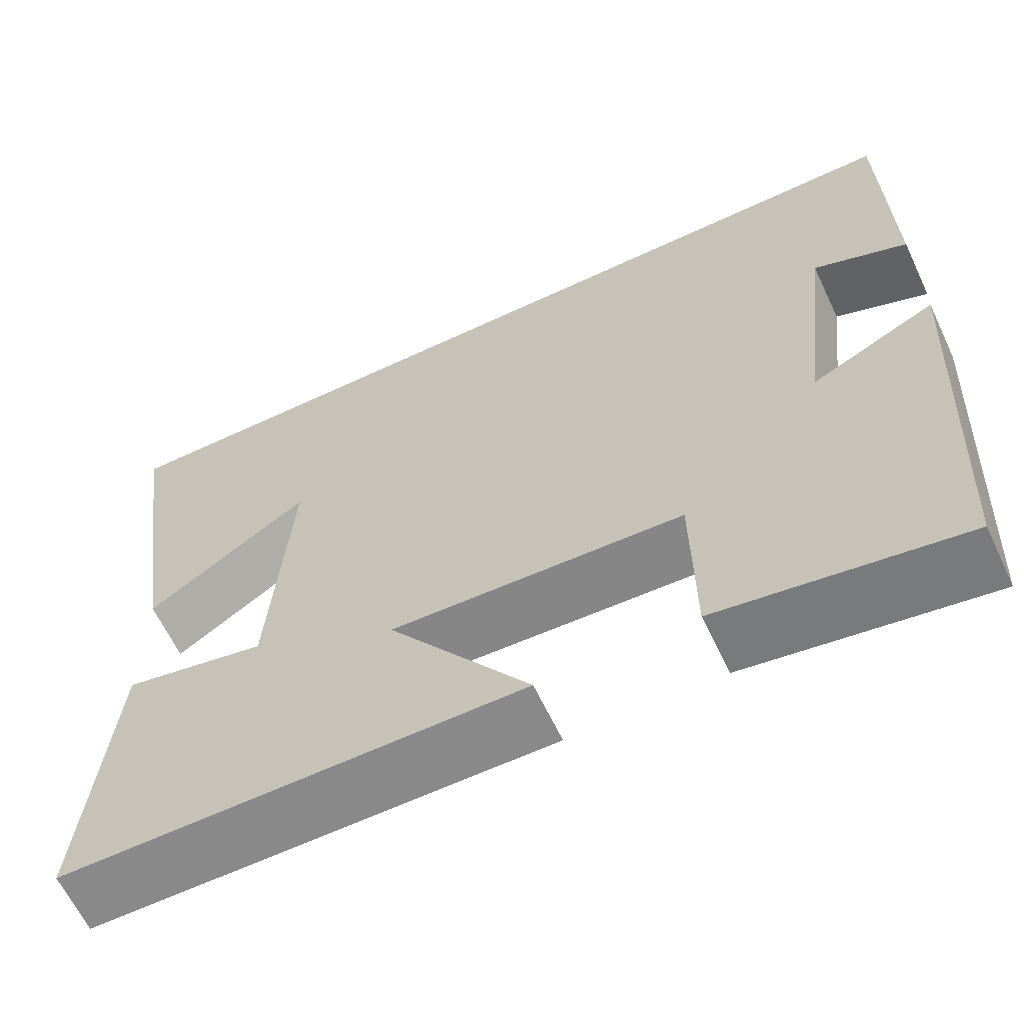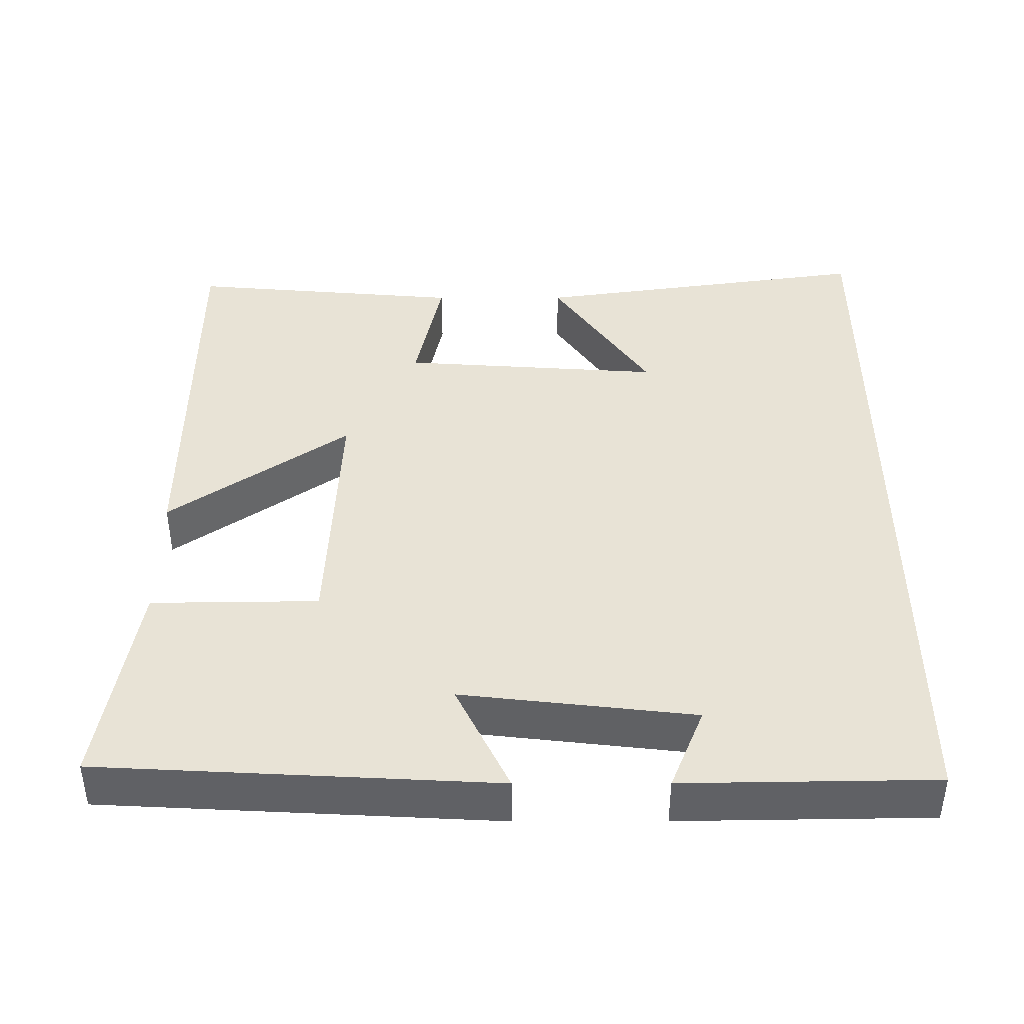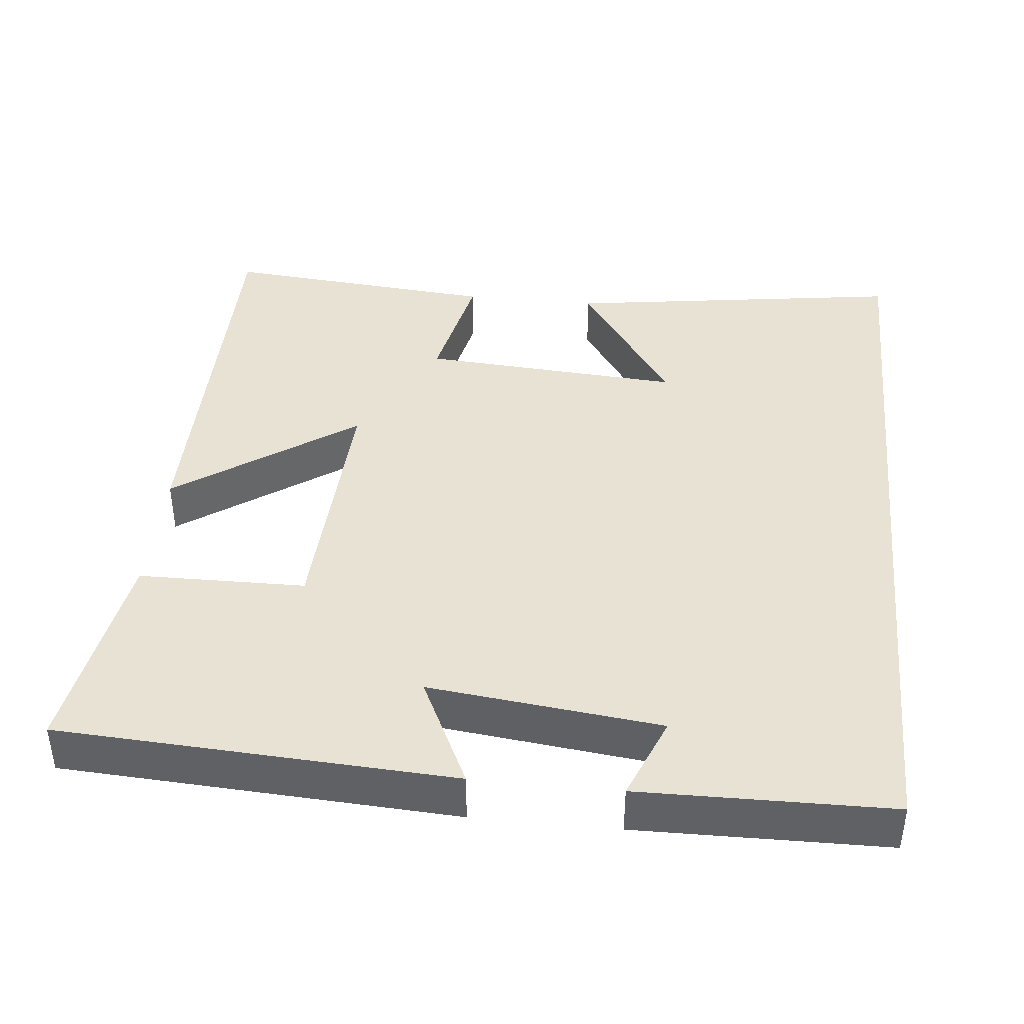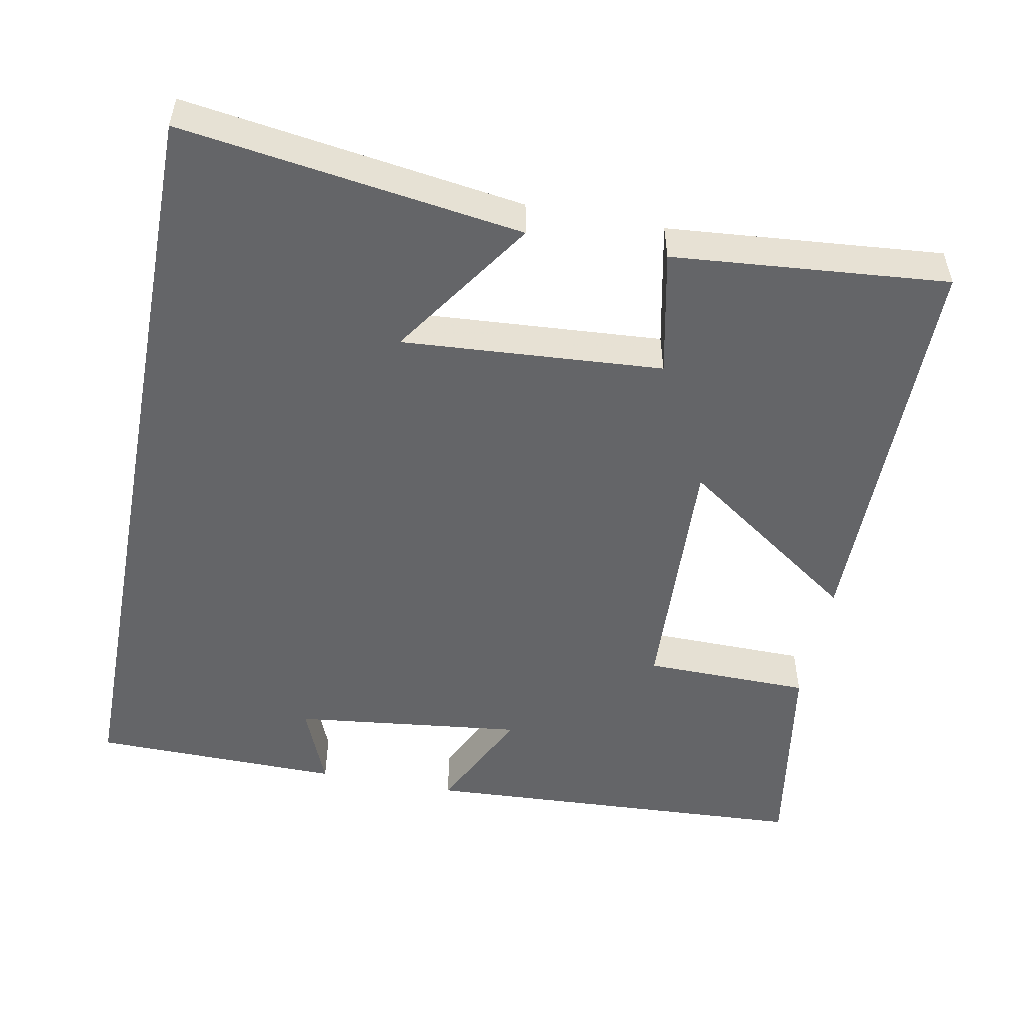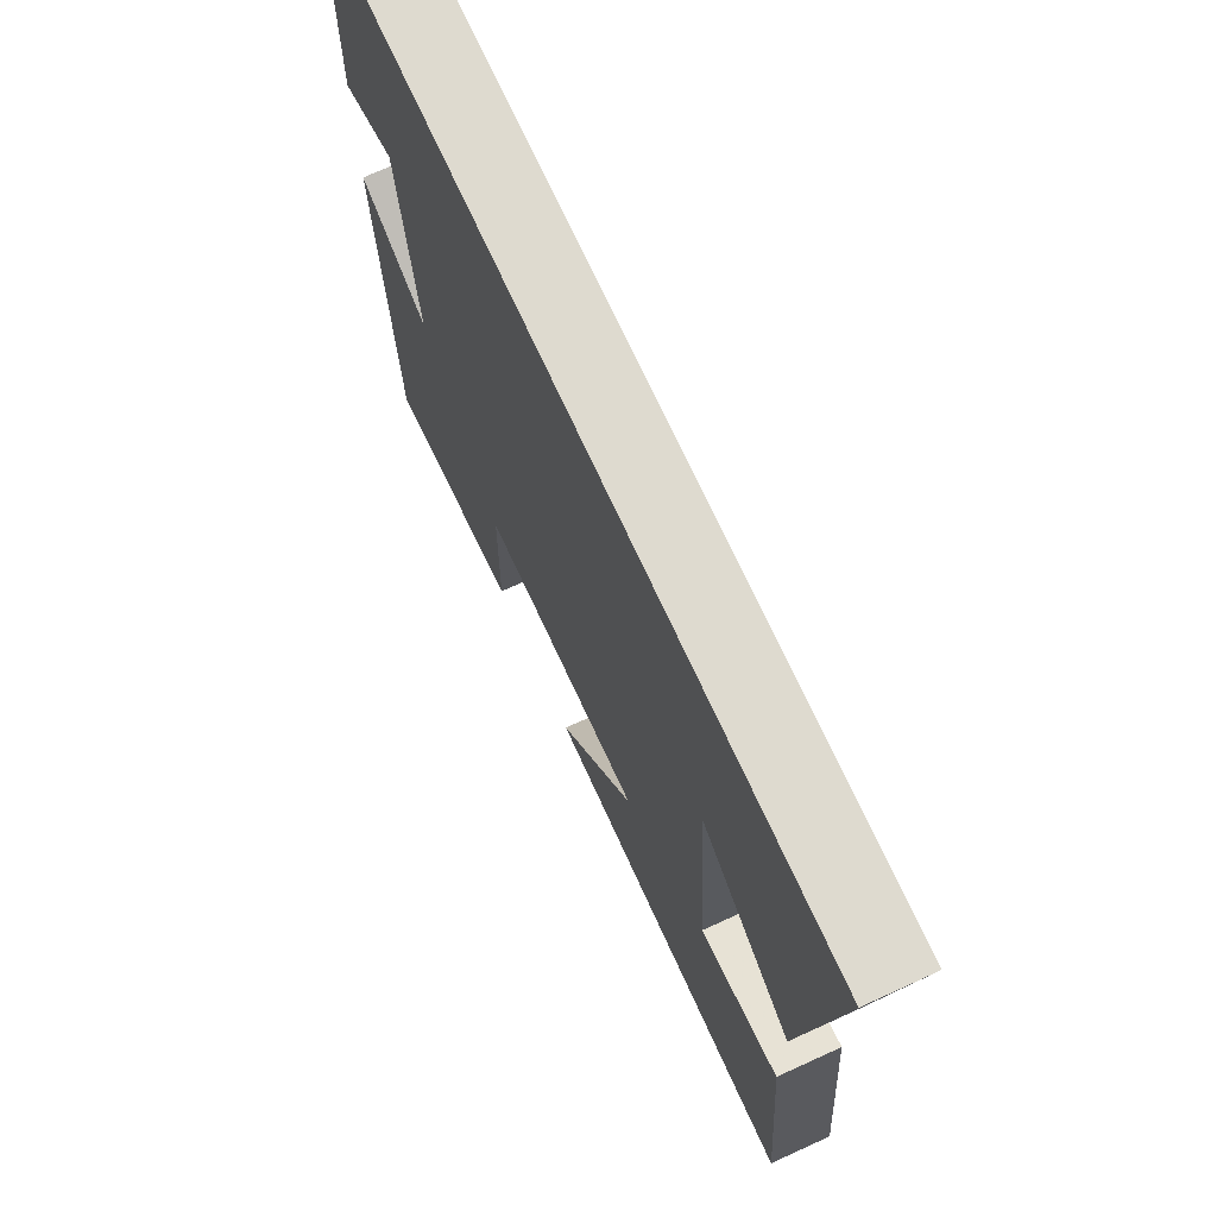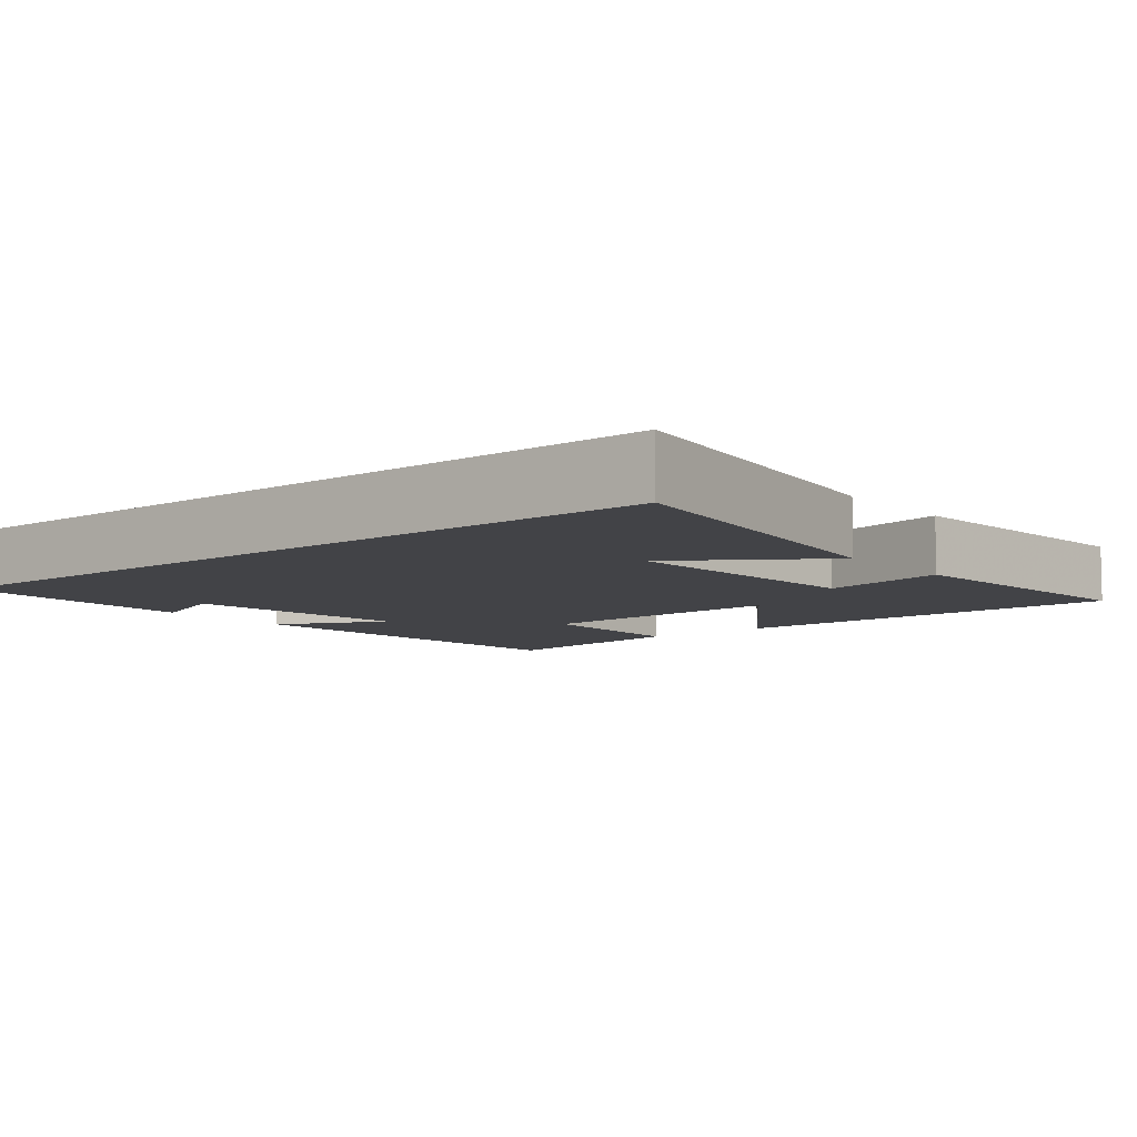
<metadata>
{"format":"obj","ext":"obj","renderer":"f3d","projection":"perspective","resolution":1024,"background":"white","views":[{"elev":-63.4,"azim":-154.7,"up":"+Z"},{"elev":41.4,"azim":-90.1,"up":"+Y"},{"elev":40.9,"azim":-84.2,"up":"+Y"},{"elev":-51.6,"azim":79.1,"up":"+Y"},{"elev":71.0,"azim":65.5,"up":"+Z"},{"elev":-7.5,"azim":39.2,"up":"+Y"}]}
</metadata>
<code>
v 0.532 0.07 -0.498
v -0.007 0.07 -0.5
v 0.16 0.07 -0.262
v -0.184 0.07 -0.278
v -0.187 0.07 -0.5
v -0.472 0.07 -0.547
v -0.5 0.07 -0.025
v -0.353 0.07 -0.096
v -0.389 0.07 0.212
v -0.5 0.07 0.167
v -0.495 0.07 0.5
v 0.565 0.07 0.5
v 0.5 0.07 0.049
v 0.309 0.07 0.178
v 0.333 0.07 -0.168
v 0.5 0.07 -0.133
v 0.532 0 -0.498
v -0.007 0 -0.5
v 0.16 0 -0.262
v -0.184 0 -0.278
v -0.187 0 -0.5
v -0.472 0 -0.547
v -0.5 0 -0.025
v -0.353 0 -0.096
v -0.389 0 0.212
v -0.5 0 0.167
v -0.495 0 0.5
v 0.565 0 0.5
v 0.5 0 0.049
v 0.309 0 0.178
v 0.333 0 -0.168
v 0.5 0 -0.133
f 15 16 1 2
f 12 13 14
f 11 12 14
f 9 10 11
f 9 11 14 15
f 5 6 7 8
f 4 5 8 9
f 3 4 9 15
f 2 3 15
f 18 17 32 31
f 30 29 28
f 30 28 27
f 27 26 25
f 31 30 27 25
f 24 23 22 21
f 25 24 21 20
f 31 25 20 19
f 31 19 18
f 1 17 18 2
f 2 18 19 3
f 3 19 20 4
f 4 20 21 5
f 5 21 22 6
f 6 22 23 7
f 7 23 24 8
f 8 24 25 9
f 9 25 26 10
f 10 26 27 11
f 11 27 28 12
f 12 28 29 13
f 13 29 30 14
f 14 30 31 15
f 15 31 32 16
f 16 32 17 1

</code>
